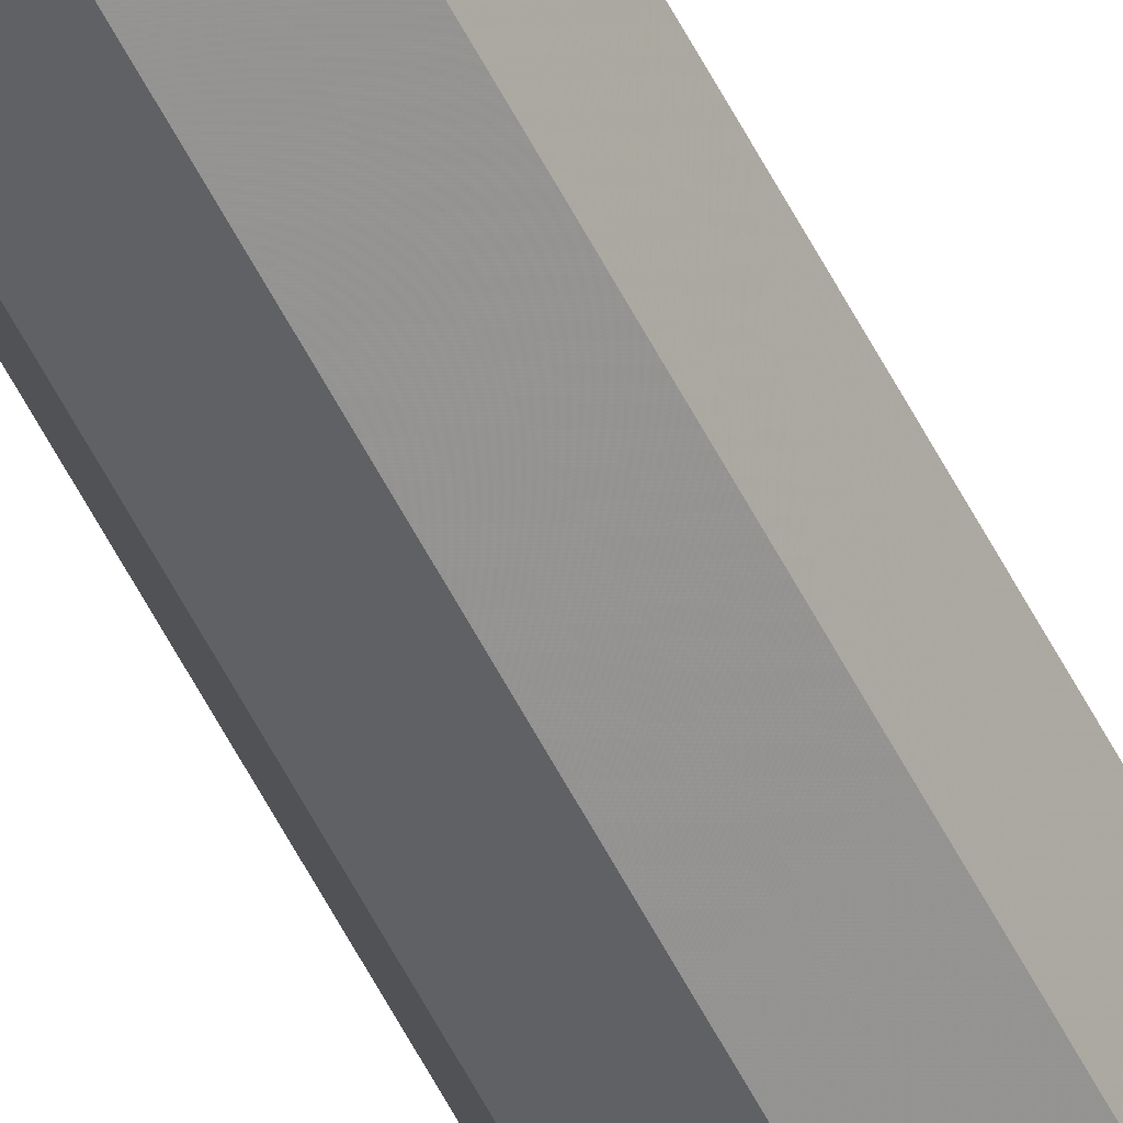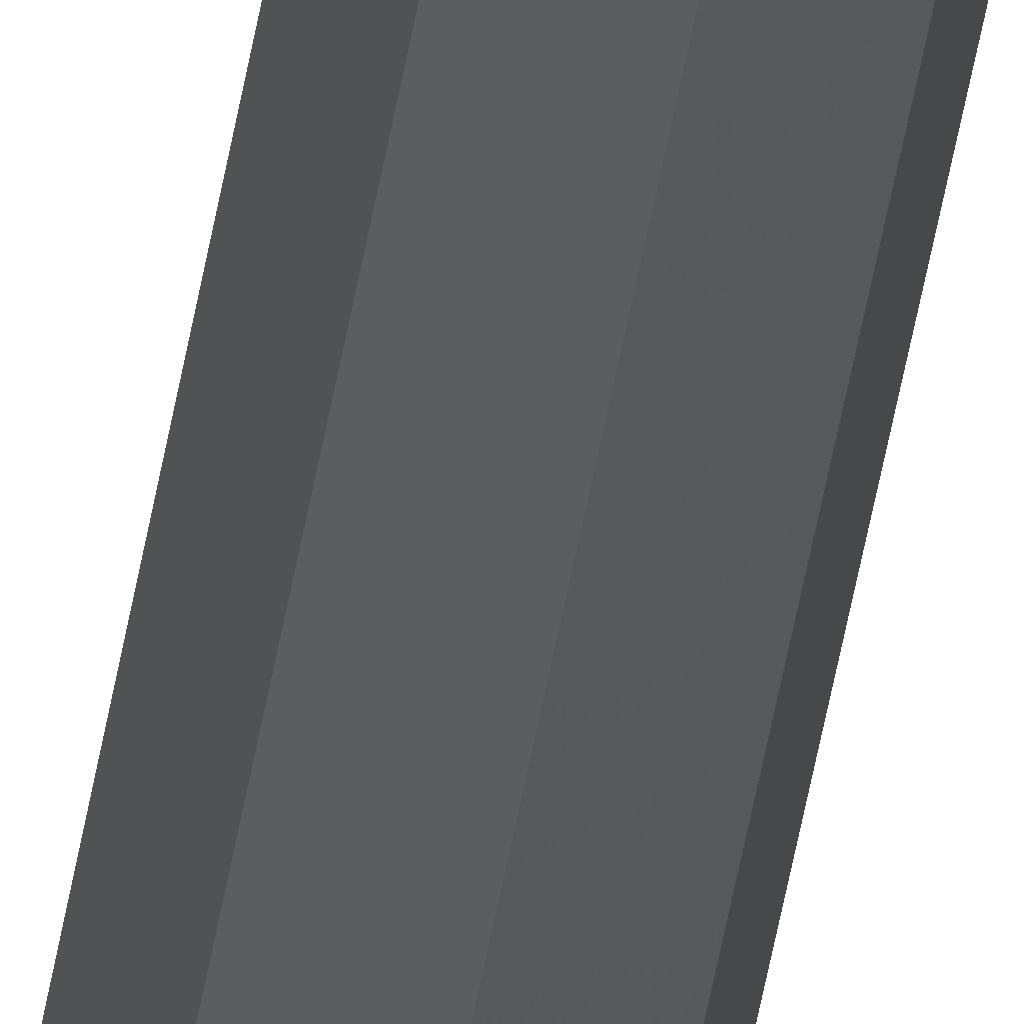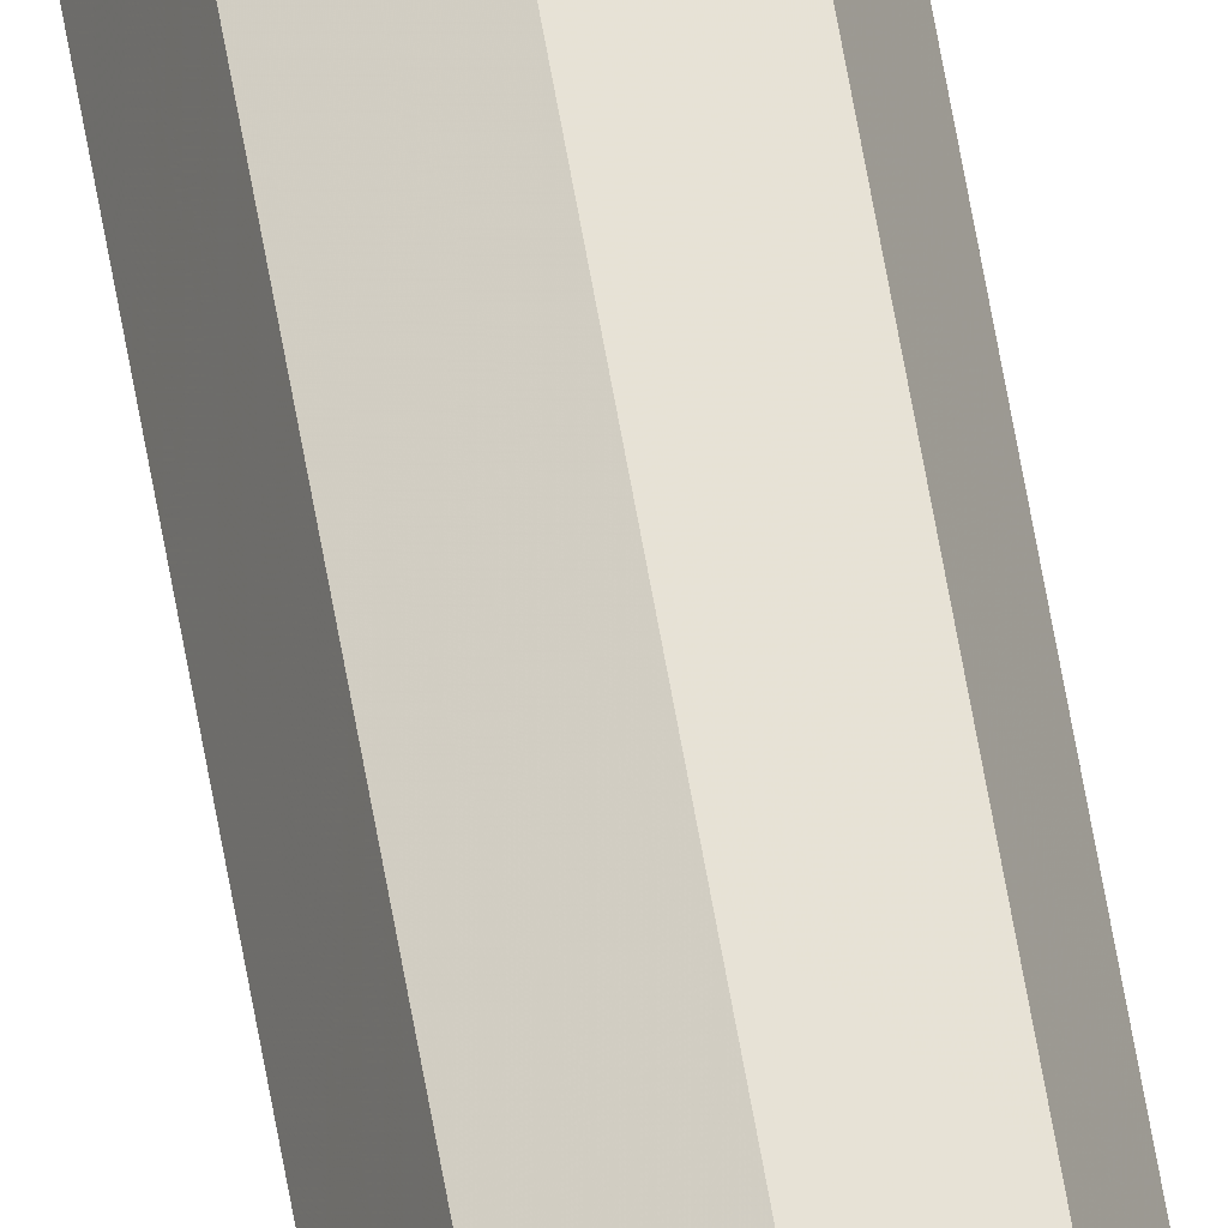
<metadata>
{"format":"obj","ext":"obj","renderer":"f3d","projection":"perspective","resolution":1024,"background":"white","views":[{"elev":-56.9,"azim":26.7,"up":"+Z"},{"elev":-23.8,"azim":-5.1,"up":"+Z"},{"elev":59.7,"azim":-9.5,"up":"+Z"}]}
</metadata>
<code>
v 0.2 0 0
v 0.1983 0 0.0261
v 0.09914 0 0.01305
v 0.1 0 0
v 0.1983 0 0.0261
v 0.1932 0 0.05176
v 0.09659 0 0.02588
v 0.09914 0 0.01305
v 0.1932 0 0.05176
v 0.1848 0 0.07654
v 0.09239 0 0.03827
v 0.09659 0 0.02588
v 0.1848 0 0.07654
v 0.1732 0 0.1
v 0.0866 0 0.05
v 0.09239 0 0.03827
v 0.1732 0 0.1
v 0.1587 0 0.1218
v 0.07934 0 0.06088
v 0.0866 0 0.05
v 0.1587 0 0.1218
v 0.1414 0 0.1414
v 0.07071 0 0.07071
v 0.07934 0 0.06088
v 0.1414 0 0.1414
v 0.1218 0 0.1587
v 0.06088 0 0.07934
v 0.07071 0 0.07071
v 0.1218 0 0.1587
v 0.1 0 0.1732
v 0.05 0 0.0866
v 0.06088 0 0.07934
v 0.1 0 0.1732
v 0.07654 0 0.1848
v 0.03827 0 0.09239
v 0.05 0 0.0866
v 0.07654 0 0.1848
v 0.05176 0 0.1932
v 0.02588 0 0.09659
v 0.03827 0 0.09239
v 0.05176 0 0.1932
v 0.0261 0 0.1983
v 0.01305 0 0.09914
v 0.02588 0 0.09659
v 0.0261 0 0.1983
v 0 0 0.2
v 0 0 0.1
v 0.01305 0 0.09914
v 0 0 0.2
v -0.0261 0 0.1983
v -0.01305 0 0.09914
v 0 0 0.1
v -0.0261 0 0.1983
v -0.05176 0 0.1932
v -0.02588 0 0.09659
v -0.01305 0 0.09914
v -0.05176 0 0.1932
v -0.07654 0 0.1848
v -0.03827 0 0.09239
v -0.02588 0 0.09659
v -0.07654 0 0.1848
v -0.1 0 0.1732
v -0.05 0 0.0866
v -0.03827 0 0.09239
v -0.1 0 0.1732
v -0.1218 0 0.1587
v -0.06088 0 0.07934
v -0.05 0 0.0866
v -0.1218 0 0.1587
v -0.1414 0 0.1414
v -0.07071 0 0.07071
v -0.06088 0 0.07934
v -0.1414 0 0.1414
v -0.1587 0 0.1218
v -0.07934 0 0.06088
v -0.07071 0 0.07071
v -0.1587 0 0.1218
v -0.1732 0 0.1
v -0.0866 0 0.05
v -0.07934 0 0.06088
v -0.1732 0 0.1
v -0.1848 0 0.07654
v -0.09239 0 0.03827
v -0.0866 0 0.05
v -0.1848 0 0.07654
v -0.1932 0 0.05176
v -0.09659 0 0.02588
v -0.09239 0 0.03827
v -0.1932 0 0.05176
v -0.1983 0 0.0261
v -0.09914 0 0.01305
v -0.09659 0 0.02588
v -0.1983 0 0.0261
v -0.2 0 0
v -0.1 0 0
v -0.09914 0 0.01305
v -0.2 0 0
v -0.1983 0 -0.0261
v -0.09914 0 -0.01305
v -0.1 0 0
v -0.1983 0 -0.0261
v -0.1932 0 -0.05176
v -0.09659 0 -0.02588
v -0.09914 0 -0.01305
v -0.1932 0 -0.05176
v -0.1848 0 -0.07654
v -0.09239 0 -0.03827
v -0.09659 0 -0.02588
v -0.1848 0 -0.07654
v -0.1732 0 -0.1
v -0.0866 0 -0.05
v -0.09239 0 -0.03827
v -0.1732 0 -0.1
v -0.1587 0 -0.1218
v -0.07934 0 -0.06088
v -0.0866 0 -0.05
v -0.1587 0 -0.1218
v -0.1414 0 -0.1414
v -0.07071 0 -0.07071
v -0.07934 0 -0.06088
v -0.1414 0 -0.1414
v -0.1218 0 -0.1587
v -0.06088 0 -0.07934
v -0.07071 0 -0.07071
v -0.1218 0 -0.1587
v -0.1 0 -0.1732
v -0.05 0 -0.0866
v -0.06088 0 -0.07934
v -0.1 0 -0.1732
v -0.07654 0 -0.1848
v -0.03827 0 -0.09239
v -0.05 0 -0.0866
v -0.07654 0 -0.1848
v -0.05176 0 -0.1932
v -0.02588 0 -0.09659
v -0.03827 0 -0.09239
v -0.05176 0 -0.1932
v -0.0261 0 -0.1983
v -0.01305 0 -0.09914
v -0.02588 0 -0.09659
v -0.0261 0 -0.1983
v 0 0 -0.2
v 0 0 -0.1
v -0.01305 0 -0.09914
v 0 0 -0.2
v 0.0261 0 -0.1983
v 0.01305 0 -0.09914
v 0 0 -0.1
v 0.0261 0 -0.1983
v 0.05176 0 -0.1932
v 0.02588 0 -0.09659
v 0.01305 0 -0.09914
v 0.05176 0 -0.1932
v 0.07654 0 -0.1848
v 0.03827 0 -0.09239
v 0.02588 0 -0.09659
v 0.07654 0 -0.1848
v 0.1 0 -0.1732
v 0.05 0 -0.0866
v 0.03827 0 -0.09239
v 0.1 0 -0.1732
v 0.1218 0 -0.1587
v 0.06088 0 -0.07934
v 0.05 0 -0.0866
v 0.1218 0 -0.1587
v 0.1414 0 -0.1414
v 0.07071 0 -0.07071
v 0.06088 0 -0.07934
v 0.1414 0 -0.1414
v 0.1587 0 -0.1218
v 0.07934 0 -0.06088
v 0.07071 0 -0.07071
v 0.1587 0 -0.1218
v 0.1732 0 -0.1
v 0.0866 0 -0.05
v 0.07934 0 -0.06088
v 0.1732 0 -0.1
v 0.1848 0 -0.07654
v 0.09239 0 -0.03827
v 0.0866 0 -0.05
v 0.1848 0 -0.07654
v 0.1932 0 -0.05176
v 0.09659 0 -0.02588
v 0.09239 0 -0.03827
v 0.1932 0 -0.05176
v 0.1983 0 -0.0261
v 0.09914 0 -0.01305
v 0.09659 0 -0.02588
v 0.1983 0 -0.0261
v 0.2 0 0
v 0.1 0 0
v 0.09914 0 -0.01305
v 0.07071 0 0.07071
v 0.1 0 0
v 0.1 0.05 0
v 0.07071 0.05 0.07071
v 0 0 0.1
v 0.07071 0 0.07071
v 0.07071 0.05 0.07071
v 0 0.05 0.1
v -0.07071 0 0.07071
v 0 0 0.1
v 0 0.05 0.1
v -0.07071 0.05 0.07071
v -0.1 0 0
v -0.07071 0 0.07071
v -0.07071 0.05 0.07071
v -0.1 0.05 0
v -0.07071 0 -0.07071
v -0.1 0 0
v -0.1 0.05 0
v -0.07071 0.05 -0.07071
v 0 0 -0.1
v -0.07071 0 -0.07071
v -0.07071 0.05 -0.07071
v 0 0.05 -0.1
v 0.07071 0 -0.07071
v 0 0 -0.1
v 0 0.05 -0.1
v 0.07071 0.05 -0.07071
v 0.1 0 0
v 0.07071 0 -0.07071
v 0.07071 0.05 -0.07071
v 0.1 0.05 0
v 0.1414 0 0.1414
v 0.2 0 0
v 0.2 0.05 0
v 0.1414 0.05 0.1414
v 0 0 0.2
v 0.1414 0 0.1414
v 0.1414 0.05 0.1414
v 0 0.05 0.2
v -0.1414 0 0.1414
v 0 0 0.2
v 0 0.05 0.2
v -0.1414 0.05 0.1414
v -0.2 0 0
v -0.1414 0 0.1414
v -0.1414 0.05 0.1414
v -0.2 0.05 0
v -0.1414 0 -0.1414
v -0.2 0 0
v -0.2 0.05 0
v -0.1414 0.05 -0.1414
v 0 0 -0.2
v -0.1414 0 -0.1414
v -0.1414 0.05 -0.1414
v 0 0.05 -0.2
v 0.1414 0 -0.1414
v 0 0 -0.2
v 0 0.05 -0.2
v 0.1414 0.05 -0.1414
v 0.2 0 0
v 0.1414 0 -0.1414
v 0.1414 0.05 -0.1414
v 0.2 0.05 0
v 0.1414 0.05 0.1414
v 0.2 0.05 0
v 0.2 39.95 0
v 0.1414 39.95 0.1414
v 0 0.05 0.2
v 0.1414 0.05 0.1414
v 0.1414 39.95 0.1414
v 0 39.95 0.2
v -0.1414 0.05 0.1414
v 0 0.05 0.2
v 0 39.95 0.2
v -0.1414 39.95 0.1414
v -0.2 0.05 0
v -0.1414 0.05 0.1414
v -0.1414 39.95 0.1414
v -0.2 39.95 0
v -0.1414 0.05 -0.1414
v -0.2 0.05 0
v -0.2 39.95 0
v -0.1414 39.95 -0.1414
v 0 0.05 -0.2
v -0.1414 0.05 -0.1414
v -0.1414 39.95 -0.1414
v 0 39.95 -0.2
v 0.1414 0.05 -0.1414
v 0 0.05 -0.2
v 0 39.95 -0.2
v 0.1414 39.95 -0.1414
v 0.2 0.05 0
v 0.1414 0.05 -0.1414
v 0.1414 39.95 -0.1414
v 0.2 39.95 0
v 0.07071 0.05 0.07071
v 0.1 0.05 0
v 0.1 39.95 0
v 0.07071 39.95 0.07071
v 0 0.05 0.1
v 0.07071 0.05 0.07071
v 0.07071 39.95 0.07071
v 0 39.95 0.1
v -0.07071 0.05 0.07071
v 0 0.05 0.1
v 0 39.95 0.1
v -0.07071 39.95 0.07071
v -0.1 0.05 0
v -0.07071 0.05 0.07071
v -0.07071 39.95 0.07071
v -0.1 39.95 0
v -0.07071 0.05 -0.07071
v -0.1 0.05 0
v -0.1 39.95 0
v -0.07071 39.95 -0.07071
v 0 0.05 -0.1
v -0.07071 0.05 -0.07071
v -0.07071 39.95 -0.07071
v 0 39.95 -0.1
v 0.07071 0.05 -0.07071
v 0 0.05 -0.1
v 0 39.95 -0.1
v 0.07071 39.95 -0.07071
v 0.1 0.05 0
v 0.07071 0.05 -0.07071
v 0.07071 39.95 -0.07071
v 0.1 39.95 0
v -0.2 40 0
v -0.1983 40 0.0261
v -0.09914 40 0.01305
v -0.1 40 0
v -0.1983 40 0.0261
v -0.1932 40 0.05176
v -0.09659 40 0.02588
v -0.09914 40 0.01305
v -0.1932 40 0.05176
v -0.1848 40 0.07654
v -0.09239 40 0.03827
v -0.09659 40 0.02588
v -0.1848 40 0.07654
v -0.1732 40 0.1
v -0.0866 40 0.05
v -0.09239 40 0.03827
v -0.1732 40 0.1
v -0.1587 40 0.1218
v -0.07934 40 0.06088
v -0.0866 40 0.05
v -0.1587 40 0.1218
v -0.1414 40 0.1414
v -0.07071 40 0.07071
v -0.07934 40 0.06088
v -0.1414 40 0.1414
v -0.1218 40 0.1587
v -0.06088 40 0.07934
v -0.07071 40 0.07071
v -0.1218 40 0.1587
v -0.1 40 0.1732
v -0.05 40 0.0866
v -0.06088 40 0.07934
v -0.1 40 0.1732
v -0.07654 40 0.1848
v -0.03827 40 0.09239
v -0.05 40 0.0866
v -0.07654 40 0.1848
v -0.05176 40 0.1932
v -0.02588 40 0.09659
v -0.03827 40 0.09239
v -0.05176 40 0.1932
v -0.0261 40 0.1983
v -0.01305 40 0.09914
v -0.02588 40 0.09659
v -0.0261 40 0.1983
v 0 40 0.2
v 0 40 0.1
v -0.01305 40 0.09914
v 0 40 0.2
v 0.0261 40 0.1983
v 0.01305 40 0.09914
v 0 40 0.1
v 0.0261 40 0.1983
v 0.05176 40 0.1932
v 0.02588 40 0.09659
v 0.01305 40 0.09914
v 0.05176 40 0.1932
v 0.07654 40 0.1848
v 0.03827 40 0.09239
v 0.02588 40 0.09659
v 0.07654 40 0.1848
v 0.1 40 0.1732
v 0.05 40 0.0866
v 0.03827 40 0.09239
v 0.1 40 0.1732
v 0.1218 40 0.1587
v 0.06088 40 0.07934
v 0.05 40 0.0866
v 0.1218 40 0.1587
v 0.1414 40 0.1414
v 0.07071 40 0.07071
v 0.06088 40 0.07934
v 0.1414 40 0.1414
v 0.1587 40 0.1218
v 0.07934 40 0.06088
v 0.07071 40 0.07071
v 0.1587 40 0.1218
v 0.1732 40 0.1
v 0.0866 40 0.05
v 0.07934 40 0.06088
v 0.1732 40 0.1
v 0.1848 40 0.07654
v 0.09239 40 0.03827
v 0.0866 40 0.05
v 0.1848 40 0.07654
v 0.1932 40 0.05176
v 0.09659 40 0.02588
v 0.09239 40 0.03827
v 0.1932 40 0.05176
v 0.1983 40 0.0261
v 0.09914 40 0.01305
v 0.09659 40 0.02588
v 0.1983 40 0.0261
v 0.2 40 0
v 0.1 40 0
v 0.09914 40 0.01305
v 0.2 40 0
v 0.1983 40 -0.0261
v 0.09914 40 -0.01305
v 0.1 40 0
v 0.1983 40 -0.0261
v 0.1932 40 -0.05176
v 0.09659 40 -0.02588
v 0.09914 40 -0.01305
v 0.1932 40 -0.05176
v 0.1848 40 -0.07654
v 0.09239 40 -0.03827
v 0.09659 40 -0.02588
v 0.1848 40 -0.07654
v 0.1732 40 -0.1
v 0.0866 40 -0.05
v 0.09239 40 -0.03827
v 0.1732 40 -0.1
v 0.1587 40 -0.1218
v 0.07934 40 -0.06088
v 0.0866 40 -0.05
v 0.1587 40 -0.1218
v 0.1414 40 -0.1414
v 0.07071 40 -0.07071
v 0.07934 40 -0.06088
v 0.1414 40 -0.1414
v 0.1218 40 -0.1587
v 0.06088 40 -0.07934
v 0.07071 40 -0.07071
v 0.1218 40 -0.1587
v 0.1 40 -0.1732
v 0.05 40 -0.0866
v 0.06088 40 -0.07934
v 0.1 40 -0.1732
v 0.07654 40 -0.1848
v 0.03827 40 -0.09239
v 0.05 40 -0.0866
v 0.07654 40 -0.1848
v 0.05176 40 -0.1932
v 0.02588 40 -0.09659
v 0.03827 40 -0.09239
v 0.05176 40 -0.1932
v 0.0261 40 -0.1983
v 0.01305 40 -0.09914
v 0.02588 40 -0.09659
v 0.0261 40 -0.1983
v 0 40 -0.2
v 0 40 -0.1
v 0.01305 40 -0.09914
v 0 40 -0.2
v -0.0261 40 -0.1983
v -0.01305 40 -0.09914
v 0 40 -0.1
v -0.0261 40 -0.1983
v -0.05176 40 -0.1932
v -0.02588 40 -0.09659
v -0.01305 40 -0.09914
v -0.05176 40 -0.1932
v -0.07654 40 -0.1848
v -0.03827 40 -0.09239
v -0.02588 40 -0.09659
v -0.07654 40 -0.1848
v -0.1 40 -0.1732
v -0.05 40 -0.0866
v -0.03827 40 -0.09239
v -0.1 40 -0.1732
v -0.1218 40 -0.1587
v -0.06088 40 -0.07934
v -0.05 40 -0.0866
v -0.1218 40 -0.1587
v -0.1414 40 -0.1414
v -0.07071 40 -0.07071
v -0.06088 40 -0.07934
v -0.1414 40 -0.1414
v -0.1587 40 -0.1218
v -0.07934 40 -0.06088
v -0.07071 40 -0.07071
v -0.1587 40 -0.1218
v -0.1732 40 -0.1
v -0.0866 40 -0.05
v -0.07934 40 -0.06088
v -0.1732 40 -0.1
v -0.1848 40 -0.07654
v -0.09239 40 -0.03827
v -0.0866 40 -0.05
v -0.1848 40 -0.07654
v -0.1932 40 -0.05176
v -0.09659 40 -0.02588
v -0.09239 40 -0.03827
v -0.1932 40 -0.05176
v -0.1983 40 -0.0261
v -0.09914 40 -0.01305
v -0.09659 40 -0.02588
v -0.1983 40 -0.0261
v -0.2 40 0
v -0.1 40 0
v -0.09914 40 -0.01305
v -0.07071 40 0.07071
v -0.1 40 0
v -0.1 39.95 0
v -0.07071 39.95 0.07071
v 0 40 0.1
v -0.07071 40 0.07071
v -0.07071 39.95 0.07071
v 0 39.95 0.1
v 0.07071 40 0.07071
v 0 40 0.1
v 0 39.95 0.1
v 0.07071 39.95 0.07071
v 0.1 40 0
v 0.07071 40 0.07071
v 0.07071 39.95 0.07071
v 0.1 39.95 0
v 0.07071 40 -0.07071
v 0.1 40 0
v 0.1 39.95 0
v 0.07071 39.95 -0.07071
v 0 40 -0.1
v 0.07071 40 -0.07071
v 0.07071 39.95 -0.07071
v 0 39.95 -0.1
v -0.07071 40 -0.07071
v 0 40 -0.1
v 0 39.95 -0.1
v -0.07071 39.95 -0.07071
v -0.1 40 0
v -0.07071 40 -0.07071
v -0.07071 39.95 -0.07071
v -0.1 39.95 0
v -0.1414 40 0.1414
v -0.2 40 0
v -0.2 39.95 0
v -0.1414 39.95 0.1414
v 0 40 0.2
v -0.1414 40 0.1414
v -0.1414 39.95 0.1414
v 0 39.95 0.2
v 0.1414 40 0.1414
v 0 40 0.2
v 0 39.95 0.2
v 0.1414 39.95 0.1414
v 0.2 40 0
v 0.1414 40 0.1414
v 0.1414 39.95 0.1414
v 0.2 39.95 0
v 0.1414 40 -0.1414
v 0.2 40 0
v 0.2 39.95 0
v 0.1414 39.95 -0.1414
v 0 40 -0.2
v 0.1414 40 -0.1414
v 0.1414 39.95 -0.1414
v 0 39.95 -0.2
v -0.1414 40 -0.1414
v 0 40 -0.2
v 0 39.95 -0.2
v -0.1414 39.95 -0.1414
v -0.2 40 0
v -0.1414 40 -0.1414
v -0.1414 39.95 -0.1414
v -0.2 39.95 0
g mesh3664210
f 1 2 3
f 3 4 1
f 5 6 7
f 7 8 5
f 9 10 11
f 11 12 9
f 13 14 15
f 15 16 13
f 17 18 19
f 19 20 17
f 21 22 23
f 23 24 21
f 25 26 27
f 27 28 25
f 29 30 31
f 31 32 29
f 33 34 35
f 35 36 33
f 37 38 39
f 39 40 37
f 41 42 43
f 43 44 41
f 45 46 47
f 47 48 45
g mesh3664211
f 49 50 51
f 51 52 49
f 53 54 55
f 55 56 53
f 57 58 59
f 59 60 57
f 61 62 63
f 63 64 61
f 65 66 67
f 67 68 65
f 69 70 71
f 71 72 69
f 73 74 75
f 75 76 73
f 77 78 79
f 79 80 77
f 81 82 83
f 83 84 81
f 85 86 87
f 87 88 85
f 89 90 91
f 91 92 89
f 93 94 95
f 95 96 93
g mesh3664212
f 97 98 99
f 99 100 97
f 101 102 103
f 103 104 101
f 105 106 107
f 107 108 105
f 109 110 111
f 111 112 109
f 113 114 115
f 115 116 113
f 117 118 119
f 119 120 117
f 121 122 123
f 123 124 121
f 125 126 127
f 127 128 125
f 129 130 131
f 131 132 129
f 133 134 135
f 135 136 133
f 137 138 139
f 139 140 137
f 141 142 143
f 143 144 141
g mesh3664213
f 145 146 147
f 147 148 145
f 149 150 151
f 151 152 149
f 153 154 155
f 155 156 153
f 157 158 159
f 159 160 157
f 161 162 163
f 163 164 161
f 165 166 167
f 167 168 165
f 169 170 171
f 171 172 169
f 173 174 175
f 175 176 173
f 177 178 179
f 179 180 177
f 181 182 183
f 183 184 181
f 185 186 187
f 187 188 185
f 189 190 191
f 191 192 189
g mesh3664216
f 193 195 194
f 195 193 196
f 197 199 198
f 199 197 200
f 201 203 202
f 203 201 204
f 205 207 206
f 207 205 208
f 209 211 210
f 211 209 212
f 213 215 214
f 215 213 216
f 217 219 218
f 219 217 220
f 221 223 222
f 223 221 224
g mesh3664219
f 225 226 227
f 227 228 225
f 229 230 231
f 231 232 229
f 233 234 235
f 235 236 233
f 237 238 239
f 239 240 237
f 241 242 243
f 243 244 241
f 245 246 247
f 247 248 245
f 249 250 251
f 251 252 249
f 253 254 255
f 255 256 253
g mesh3664223
f 257 258 259
f 259 260 257
f 261 262 263
f 263 264 261
f 265 266 267
f 267 268 265
f 269 270 271
f 271 272 269
f 273 274 275
f 275 276 273
f 277 278 279
f 279 280 277
f 281 282 283
f 283 284 281
f 285 286 287
f 287 288 285
g mesh3664225
f 289 291 290
f 291 289 292
f 293 295 294
f 295 293 296
f 297 299 298
f 299 297 300
f 301 303 302
f 303 301 304
f 305 307 306
f 307 305 308
f 309 311 310
f 311 309 312
f 313 315 314
f 315 313 316
f 317 319 318
f 319 317 320
g mesh3664229
f 321 322 323
f 323 324 321
f 325 326 327
f 327 328 325
f 329 330 331
f 331 332 329
f 333 334 335
f 335 336 333
f 337 338 339
f 339 340 337
f 341 342 343
f 343 344 341
f 345 346 347
f 347 348 345
f 349 350 351
f 351 352 349
f 353 354 355
f 355 356 353
f 357 358 359
f 359 360 357
f 361 362 363
f 363 364 361
f 365 366 367
f 367 368 365
g mesh3664230
f 369 370 371
f 371 372 369
f 373 374 375
f 375 376 373
f 377 378 379
f 379 380 377
f 381 382 383
f 383 384 381
f 385 386 387
f 387 388 385
f 389 390 391
f 391 392 389
f 393 394 395
f 395 396 393
f 397 398 399
f 399 400 397
f 401 402 403
f 403 404 401
f 405 406 407
f 407 408 405
f 409 410 411
f 411 412 409
f 413 414 415
f 415 416 413
g mesh3664231
f 417 418 419
f 419 420 417
f 421 422 423
f 423 424 421
f 425 426 427
f 427 428 425
f 429 430 431
f 431 432 429
f 433 434 435
f 435 436 433
f 437 438 439
f 439 440 437
f 441 442 443
f 443 444 441
f 445 446 447
f 447 448 445
f 449 450 451
f 451 452 449
f 453 454 455
f 455 456 453
f 457 458 459
f 459 460 457
f 461 462 463
f 463 464 461
g mesh3664232
f 465 466 467
f 467 468 465
f 469 470 471
f 471 472 469
f 473 474 475
f 475 476 473
f 477 478 479
f 479 480 477
f 481 482 483
f 483 484 481
f 485 486 487
f 487 488 485
f 489 490 491
f 491 492 489
f 493 494 495
f 495 496 493
f 497 498 499
f 499 500 497
f 501 502 503
f 503 504 501
f 505 506 507
f 507 508 505
f 509 510 511
f 511 512 509
g mesh3664235
f 513 515 514
f 515 513 516
f 517 519 518
f 519 517 520
f 521 523 522
f 523 521 524
f 525 527 526
f 527 525 528
f 529 531 530
f 531 529 532
f 533 535 534
f 535 533 536
f 537 539 538
f 539 537 540
f 541 543 542
f 543 541 544
g mesh3664238
f 545 546 547
f 547 548 545
f 549 550 551
f 551 552 549
f 553 554 555
f 555 556 553
f 557 558 559
f 559 560 557
f 561 562 563
f 563 564 561
f 565 566 567
f 567 568 565
f 569 570 571
f 571 572 569
f 573 574 575
f 575 576 573

</code>
